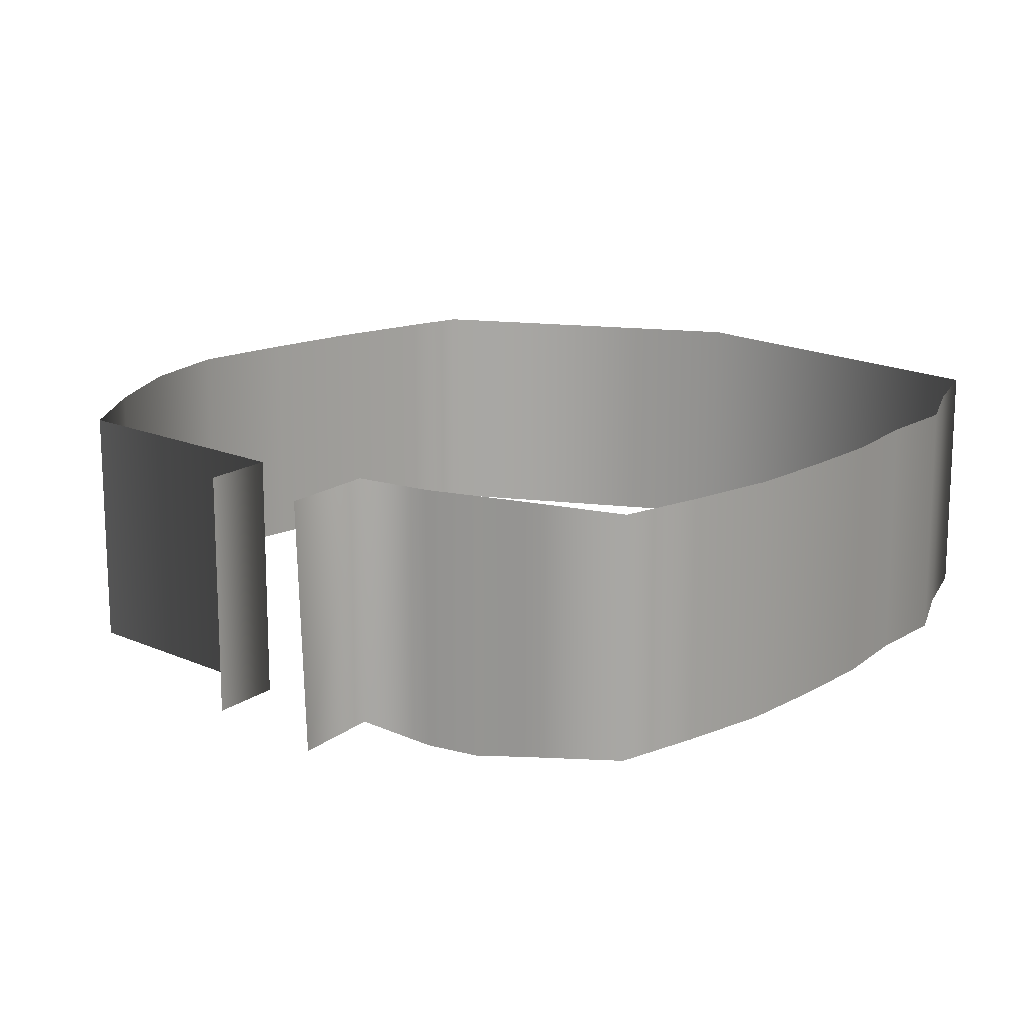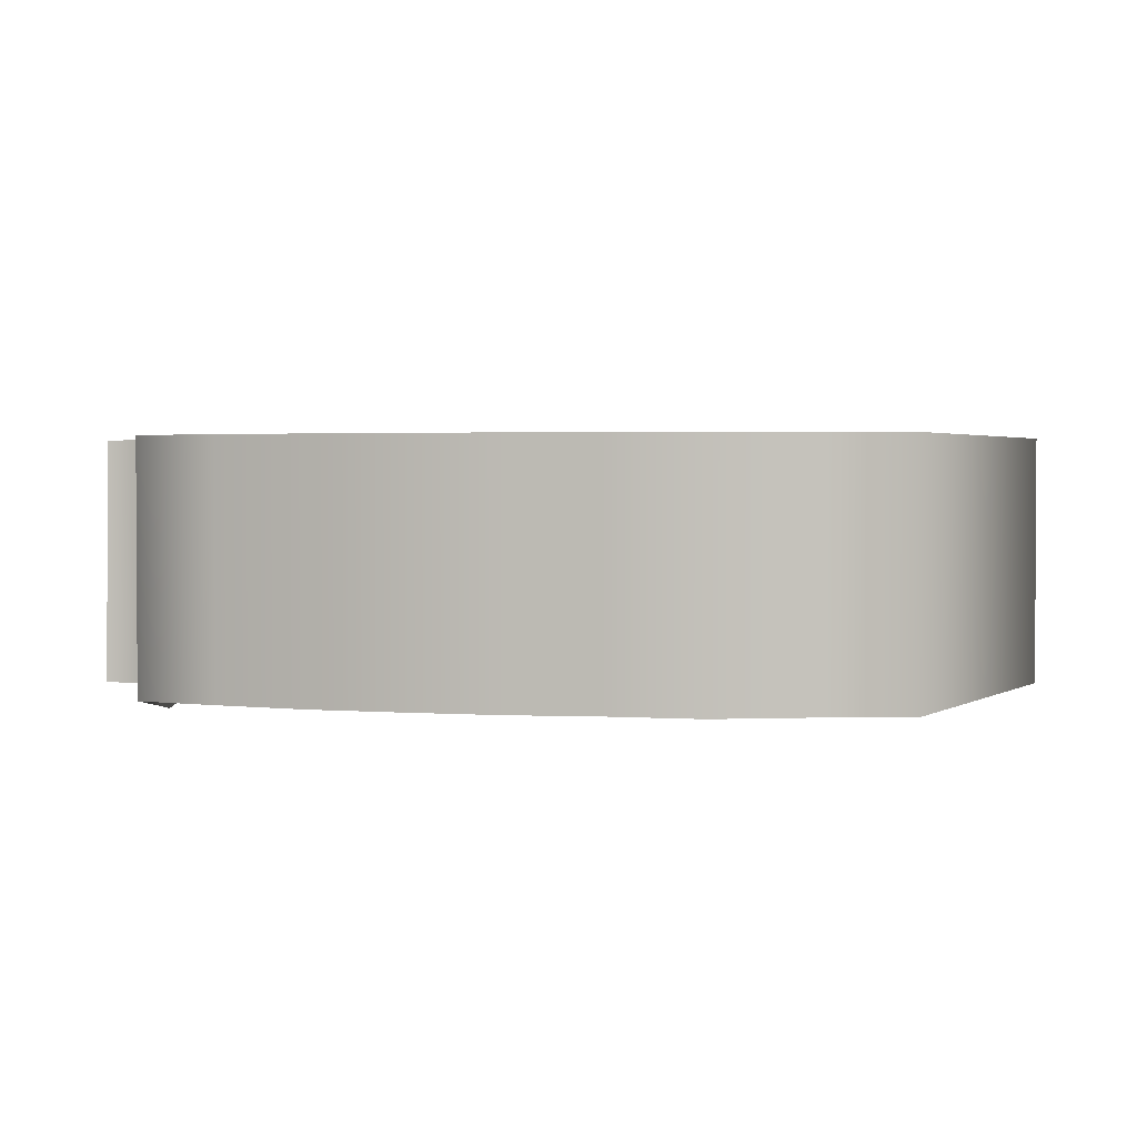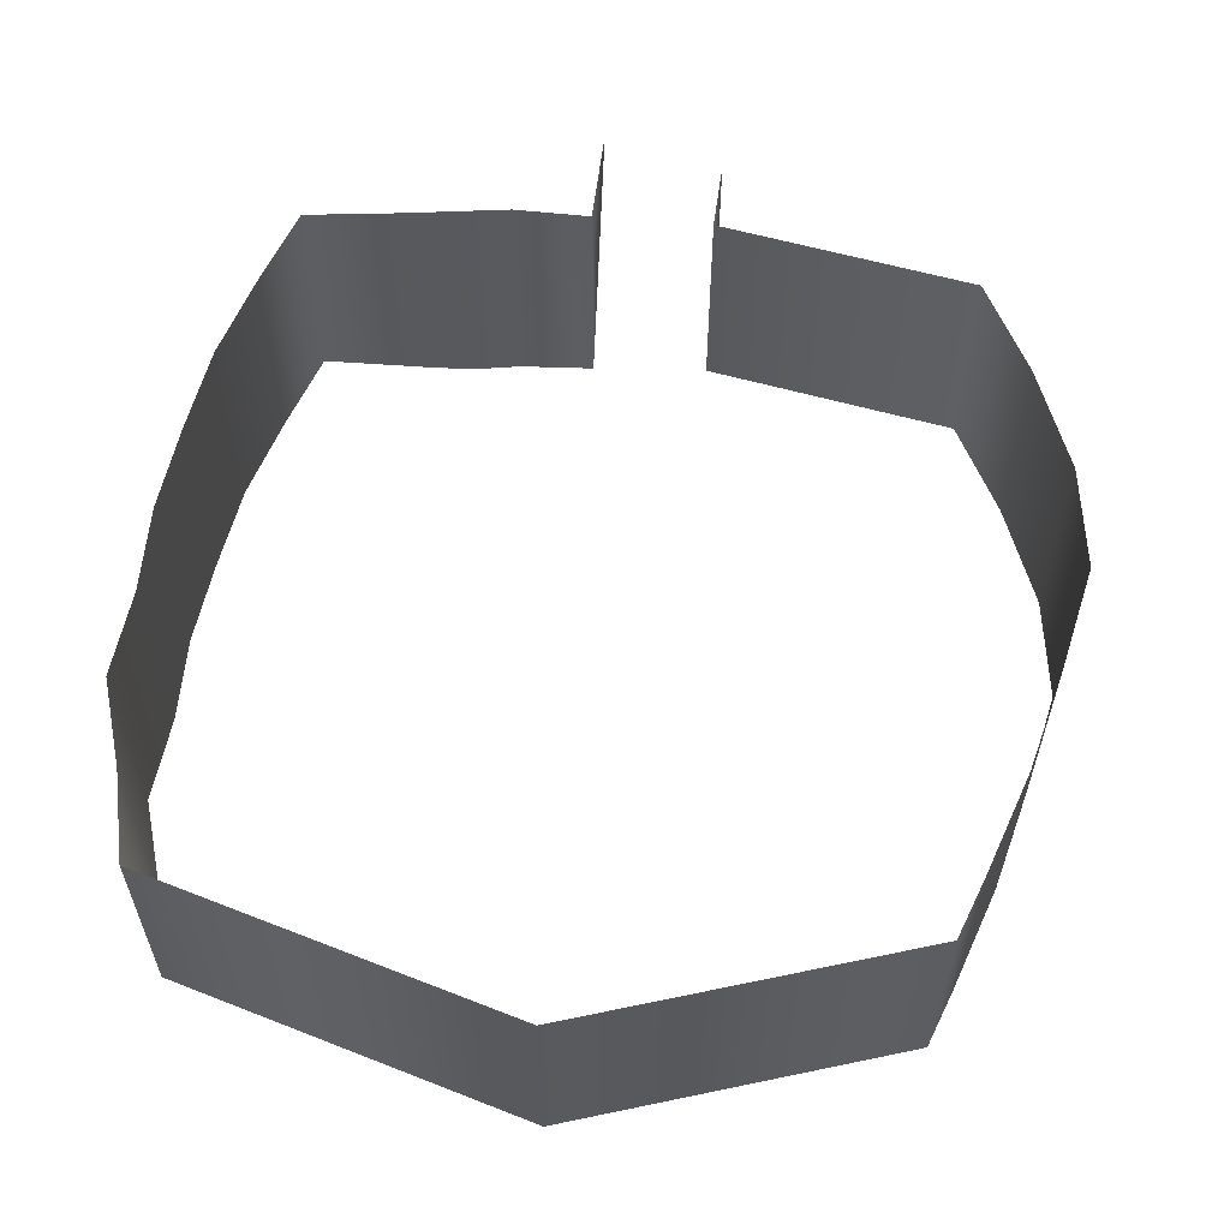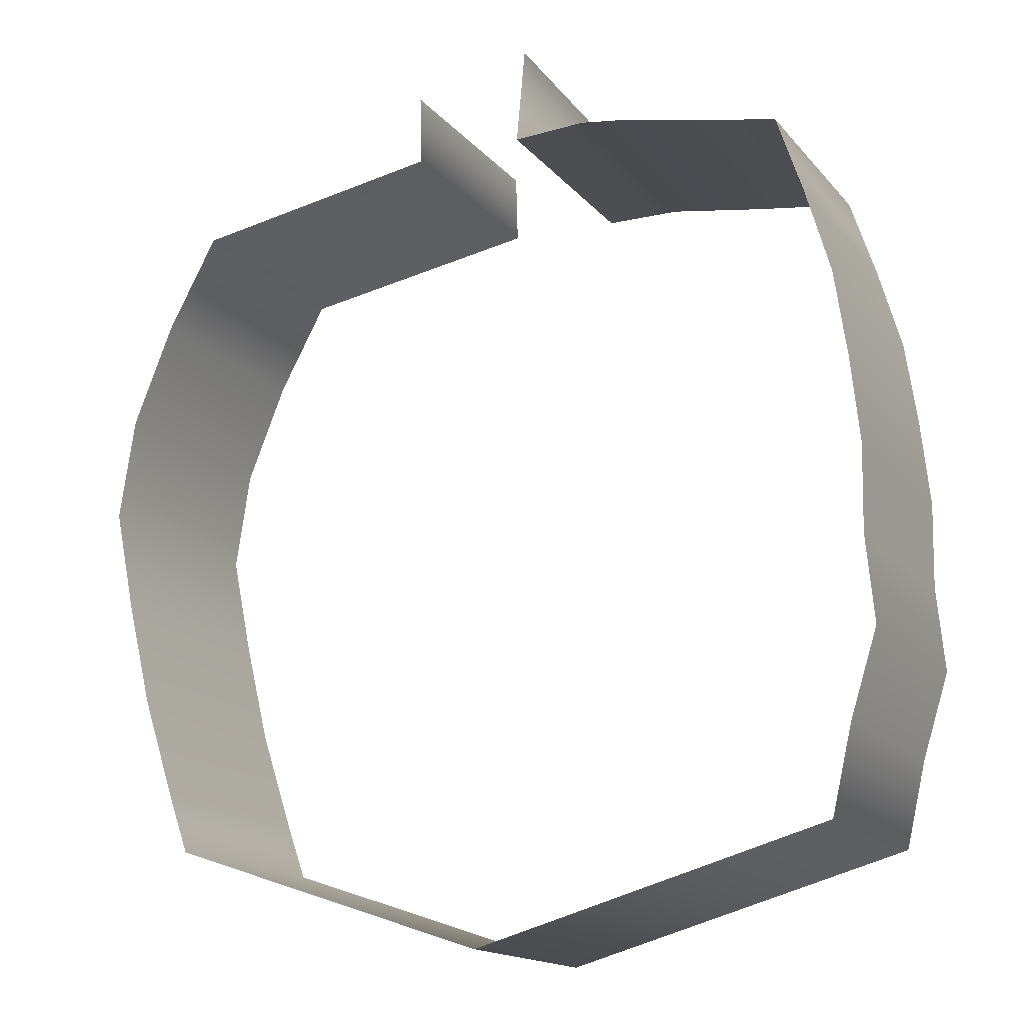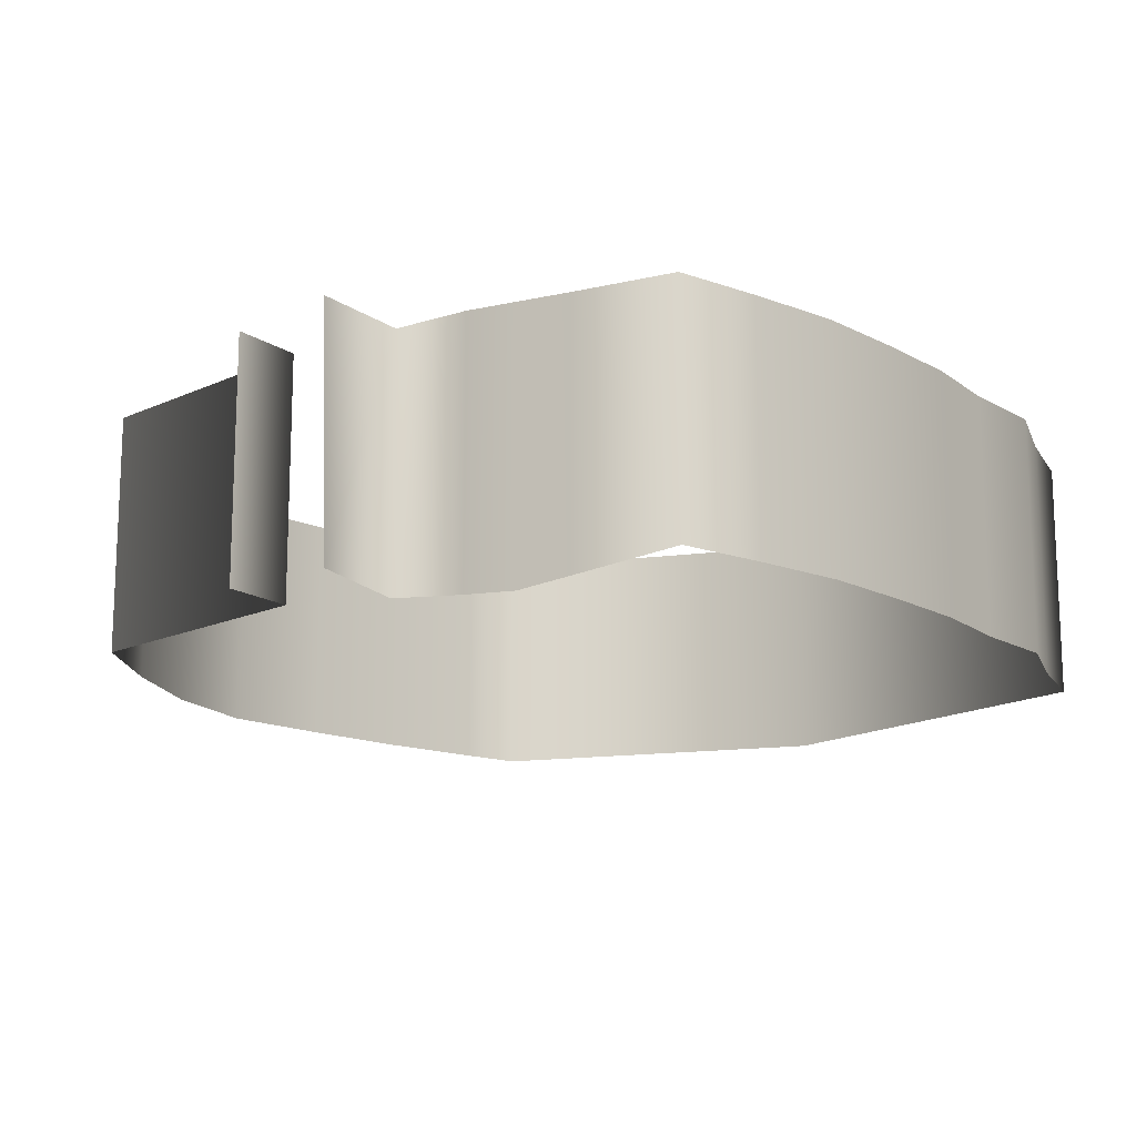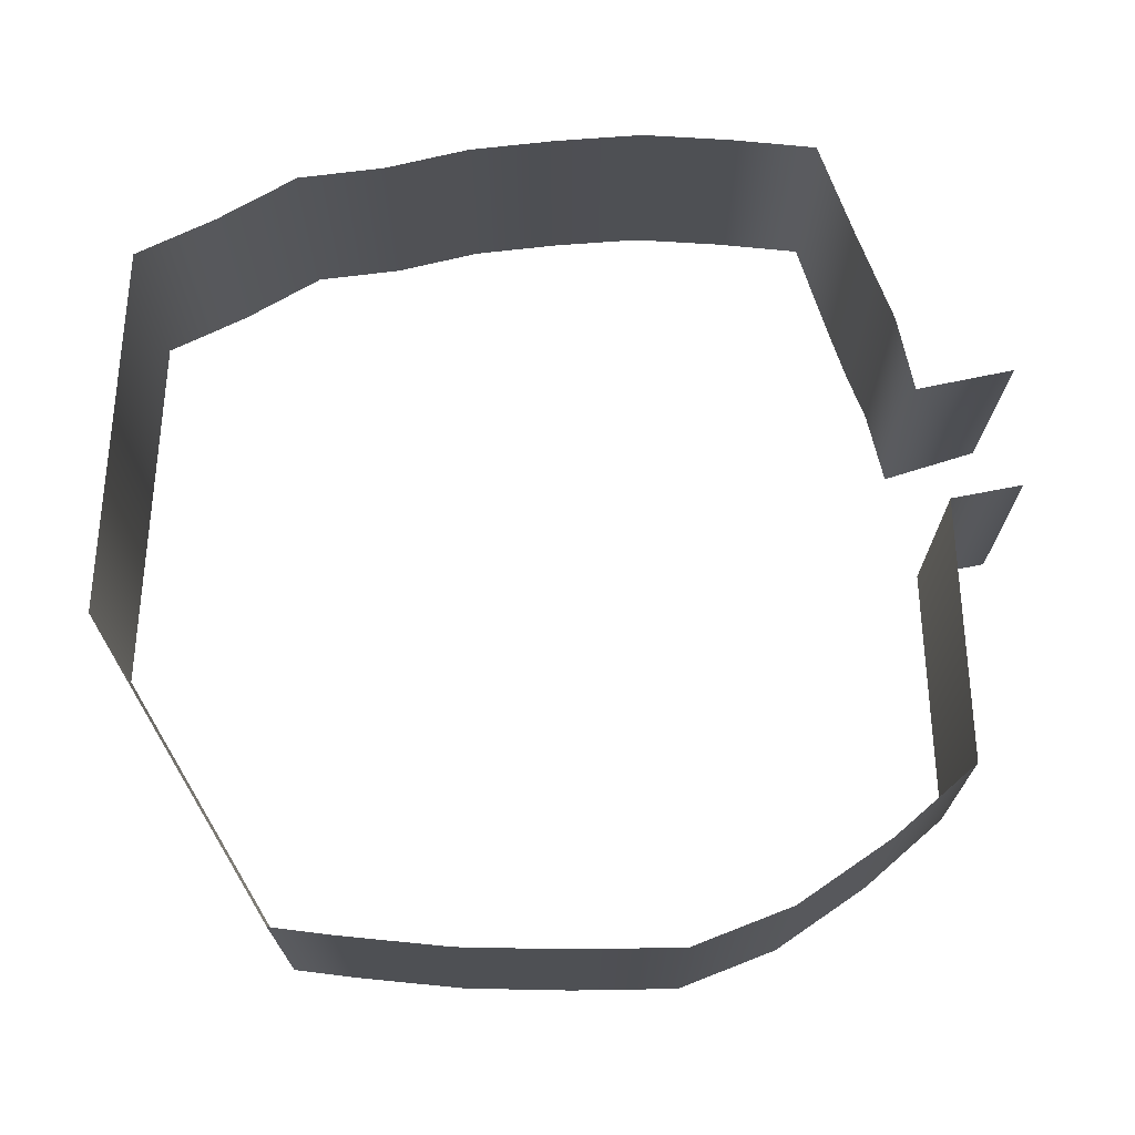
<metadata>
{"format":"obj","ext":"obj","renderer":"f3d","projection":"perspective","resolution":1024,"background":"white","views":[{"elev":15.8,"azim":33.0,"up":"+Y"},{"elev":2.1,"azim":99.4,"up":"+Y"},{"elev":59.5,"azim":-173.7,"up":"+Y"},{"elev":-15.6,"azim":25.6,"up":"+Z"},{"elev":-15.3,"azim":34.3,"up":"+Y"},{"elev":71.3,"azim":-102.6,"up":"+Y"}]}
</metadata>
<code>
o Plane.001_Plane.014
v -5.256 15.55 -18.5
v -5.256 11.99 -18.5
v -9.221 15.55 -29.24
v -9.221 11.99 -29.24
v -10.75 15.55 -23.7
v -10.75 11.99 -23.7
v -9.881 15.55 -20.58
v -9.881 11.99 -20.58
v -10.05 11.99 -26.81
v -10.05 15.55 -26.81
v -9.532 11.99 -28.37
v -9.532 15.55 -28.37
v -10.43 15.55 -25.25
v -10.43 11.99 -25.25
v -10.51 11.99 -22.14
v -10.51 15.55 -22.14
v -9.118 15.55 -19.17
v -9.118 11.99 -19.17
v -5.286 15.55 -17.42
v -5.286 11.99 -17.42
v -4.259 15.55 -30.9
v -4.259 11.99 -30.9
v 1.152 15.55 -29.37
v 1.152 11.99 -29.37
v 0.6566 15.55 -18.97
v 0.6566 11.99 -18.97
v 1.771 15.55 -24.12
v 1.771 11.99 -24.12
v 1.441 11.99 -21.5
v 1.441 15.55 -21.5
v 1.871 15.55 -26.75
v 1.871 11.99 -26.75
v 1.747 11.99 -25.43
v 1.747 15.55 -25.43
v 1.456 15.55 -28.06
v 1.456 11.99 -28.06
v 1.632 15.55 -22.81
v 1.632 11.99 -22.81
v 1.061 11.99 -20.19
v 1.061 15.55 -20.19
v -2.343 15.55 -18.54
v -2.343 11.71 -18.54
v -0.8434 15.55 -18.77
v -0.8434 11.79 -18.77
v -3.502 15.55 -18.54
v -3.502 11.84 -18.54
v -3.523 15.55 -17.06
v -3.395 11.89 -17.06
v -1.593 11.68 -18.65
v -1.593 15.55 -18.65
f 11 3 12
f 15 5 16
f 18 7 17
f 14 10 13
f 9 12 10
f 6 13 5
f 8 16 7
f 2 17 1
f 1 20 2
f 4 21 3
f 21 24 23
f 39 25 40
f 33 27 34
f 38 30 37
f 36 31 35
f 32 34 31
f 24 35 23
f 28 37 27
f 29 40 30
f 50 42 41
f 26 43 25
f 41 46 45
f 45 48 47
f 44 50 43
f 11 4 3
f 15 6 5
f 18 8 7
f 14 9 10
f 9 11 12
f 6 14 13
f 8 15 16
f 2 18 17
f 1 19 20
f 4 22 21
f 21 22 24
f 39 26 25
f 33 28 27
f 38 29 30
f 36 32 31
f 32 33 34
f 24 36 35
f 28 38 37
f 29 39 40
f 50 49 42
f 26 44 43
f 41 42 46
f 45 46 48
f 44 49 50

</code>
